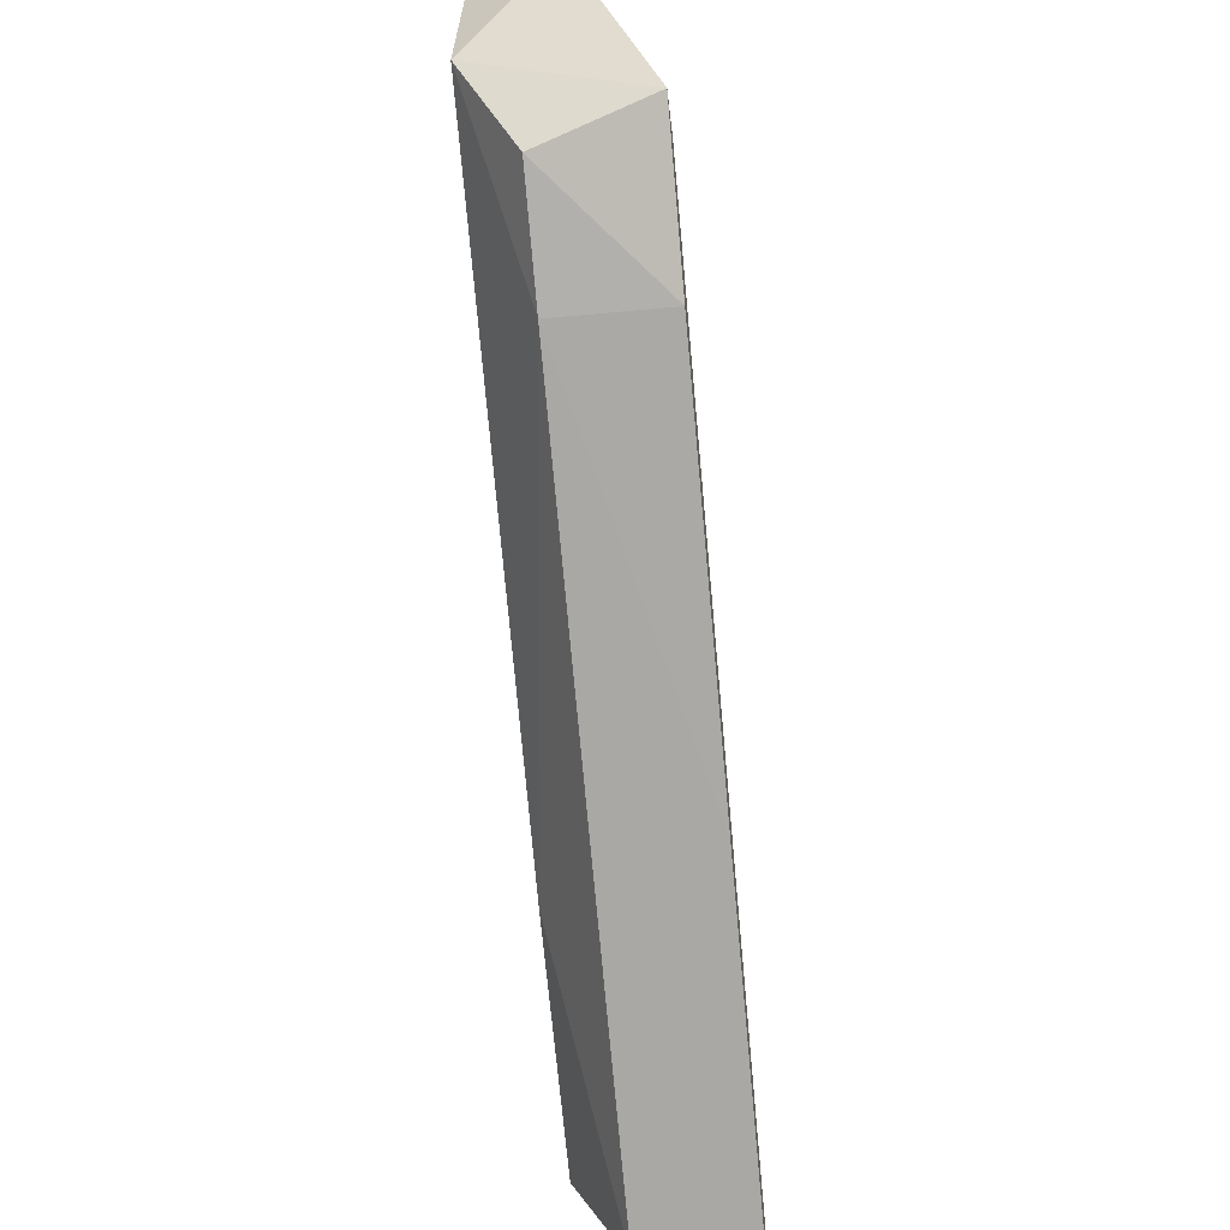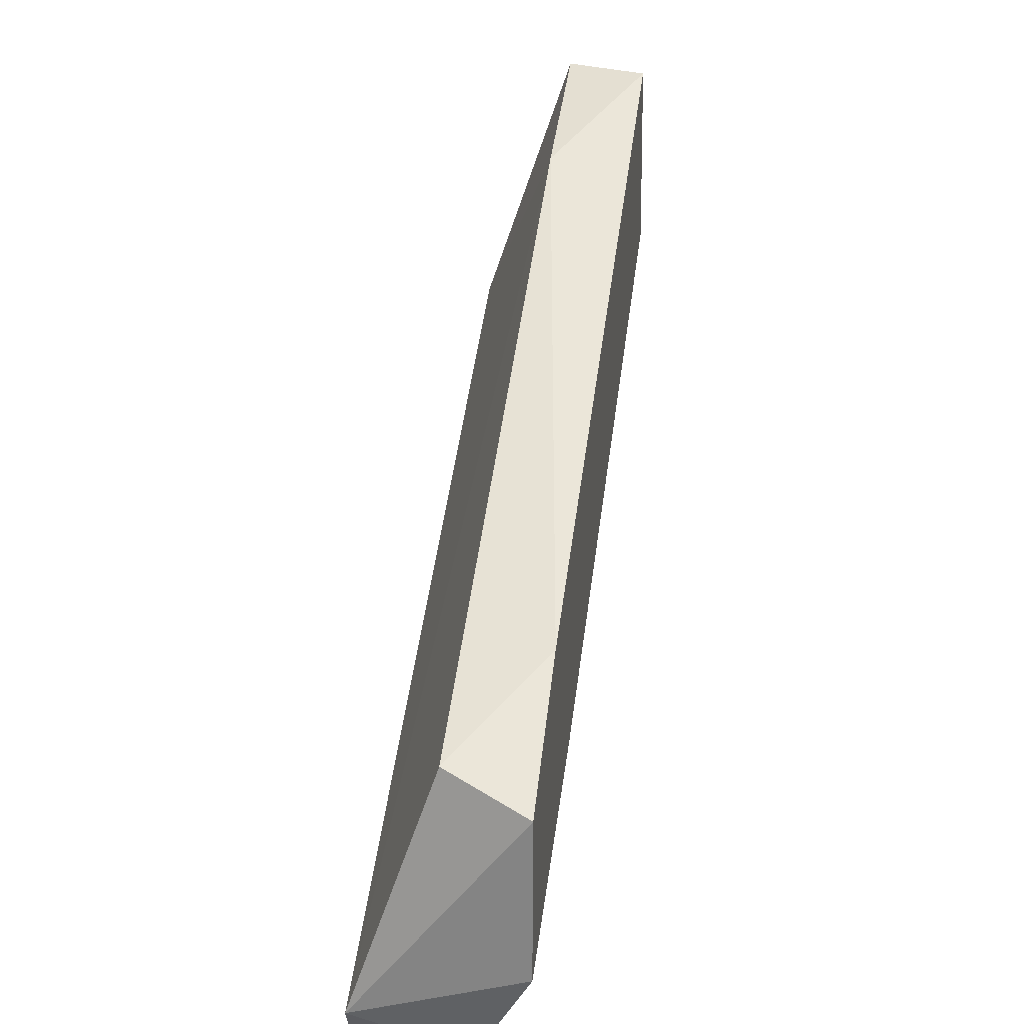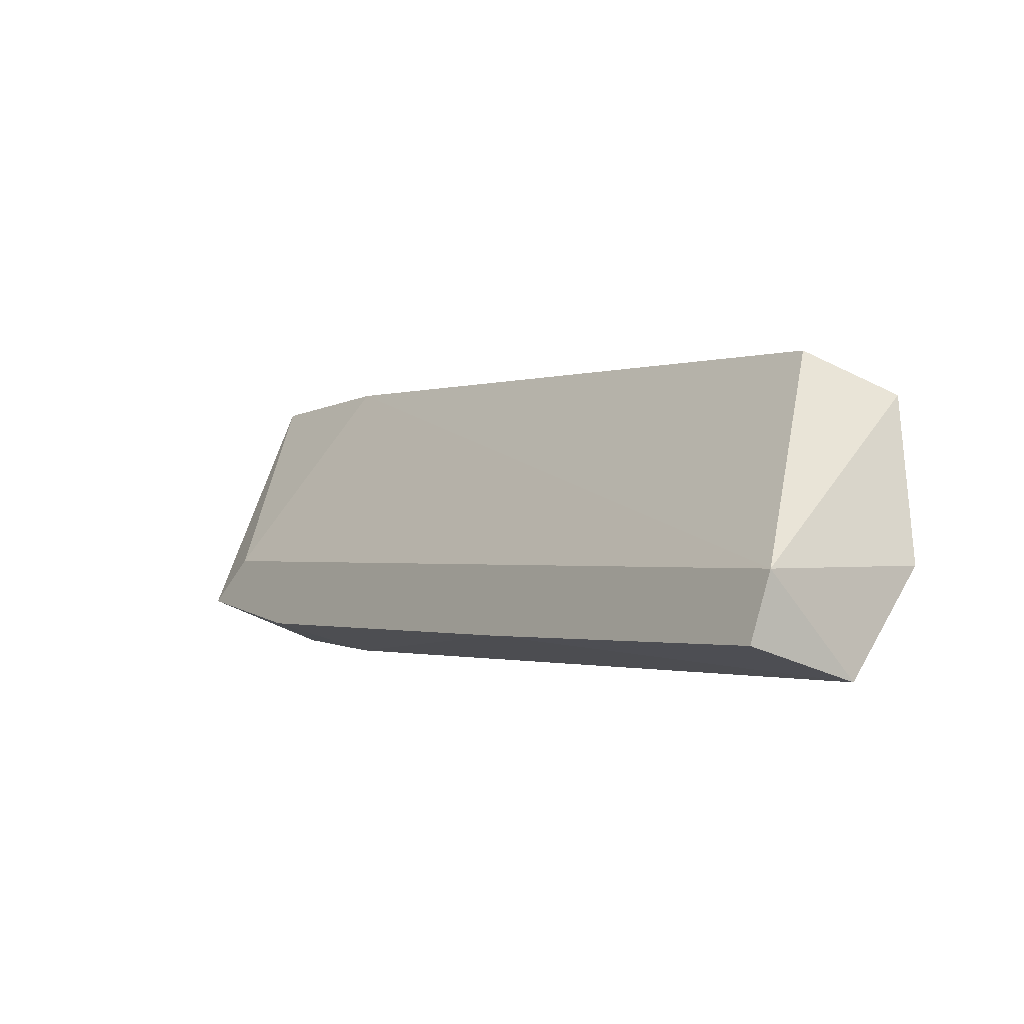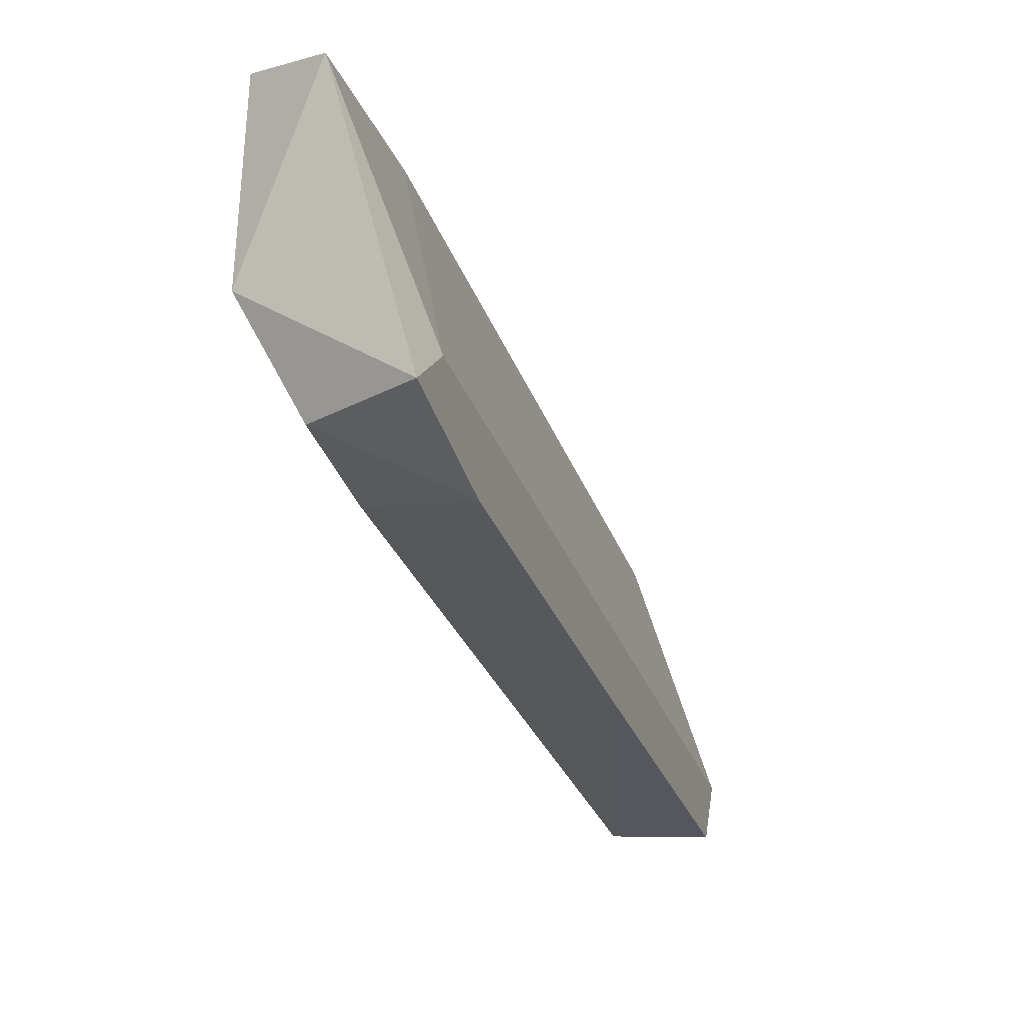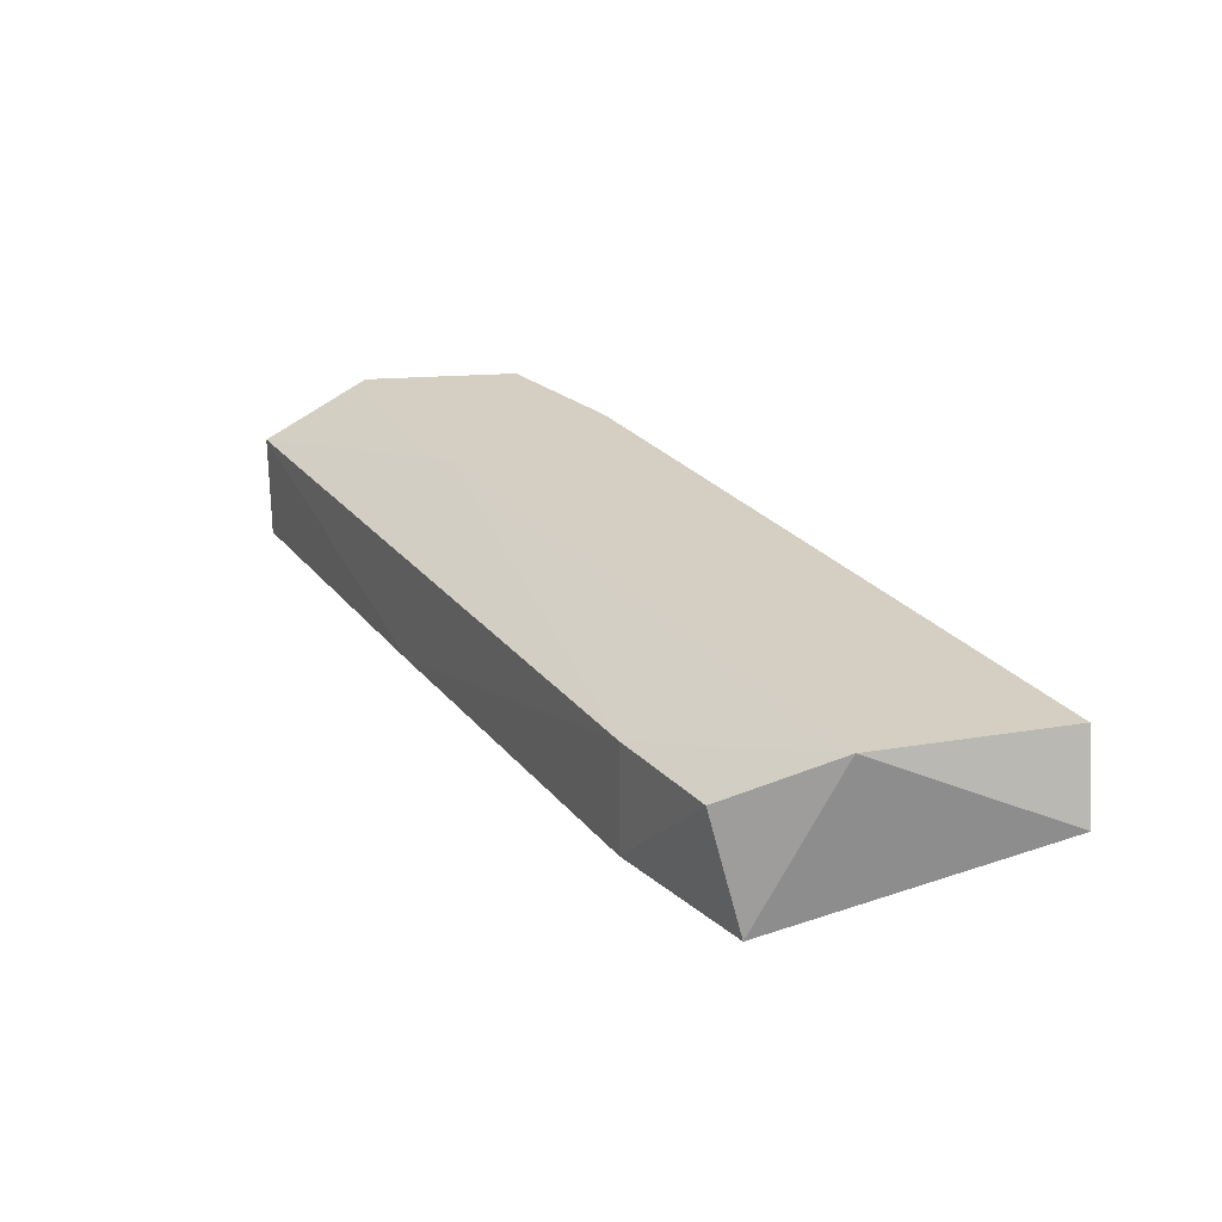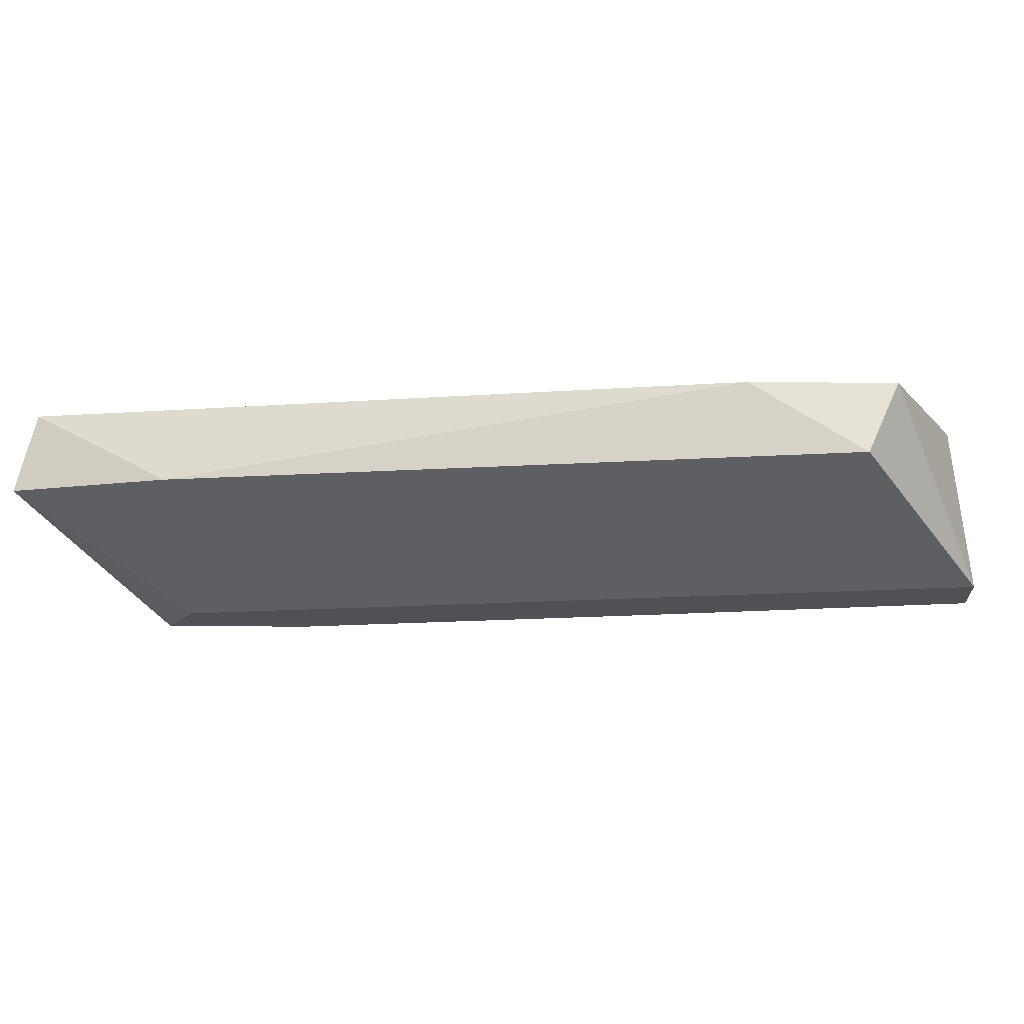
<metadata>
{"format":"obj","ext":"obj","renderer":"f3d","projection":"perspective","resolution":1024,"background":"white","views":[{"elev":-52.8,"azim":-84.3,"up":"+Z"},{"elev":27.2,"azim":98.4,"up":"+Z"},{"elev":-29.3,"azim":53.1,"up":"+Z"},{"elev":-6.7,"azim":-69.7,"up":"+Z"},{"elev":25.7,"azim":-96.5,"up":"+Y"},{"elev":-20.1,"azim":29.9,"up":"+Y"}]}
</metadata>
<code>
v 0.1757 0.3048 0.7274
v 0.32 0.2908 0.6156
v 0.2641 0.2908 0.6389
v 0.2827 0.3187 0.6482
v 0.32 0.3048 0.6668
v 0.1803 0.3094 0.6761
v 0.1803 0.3187 0.7274
v 0.185 0.2908 0.6855
v 0.3246 0.3187 0.6622
v 0.32 0.3094 0.6156
v 0.1757 0.3187 0.6948
v 0.3246 0.2908 0.6249
v 0.1757 0.2908 0.6808
v 0.3246 0.3187 0.6342
v 0.2036 0.3048 0.718
v 0.3014 0.3187 0.6761
v 0.199 0.3094 0.6668
v 0.199 0.2908 0.6668
f 6 17 18
f 3 2 8
f 4 7 9
f 2 3 10
f 7 4 11
f 1 7 11
f 8 2 12
f 9 5 12
f 2 10 12
f 3 8 13
f 8 1 13
f 1 11 13
f 11 6 13
f 4 9 14
f 10 4 14
f 9 12 14
f 12 10 14
f 7 1 15
f 1 8 15
f 8 12 15
f 12 5 15
f 5 9 16
f 9 7 16
f 7 15 16
f 15 5 16
f 10 3 17
f 4 10 17
f 6 11 17
f 11 4 17
f 3 13 18
f 13 6 18
f 17 3 18

</code>
